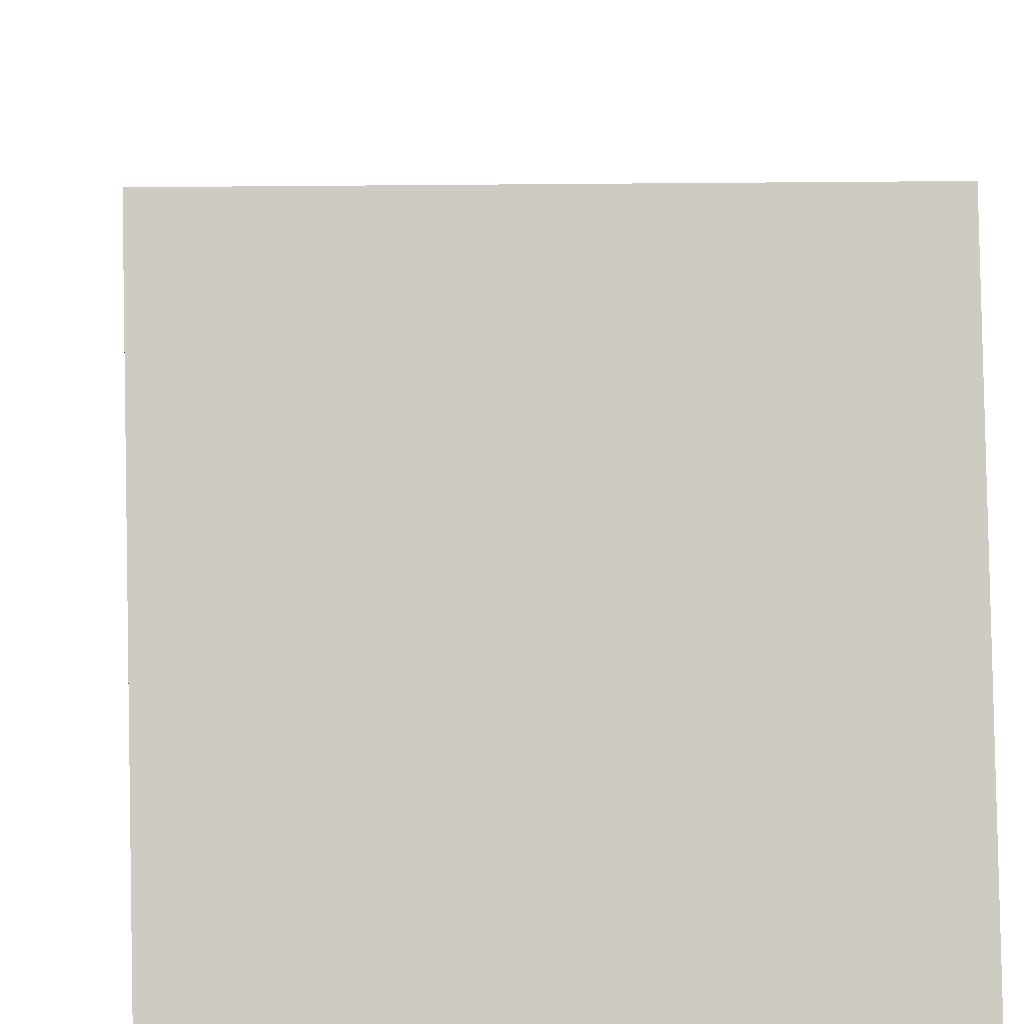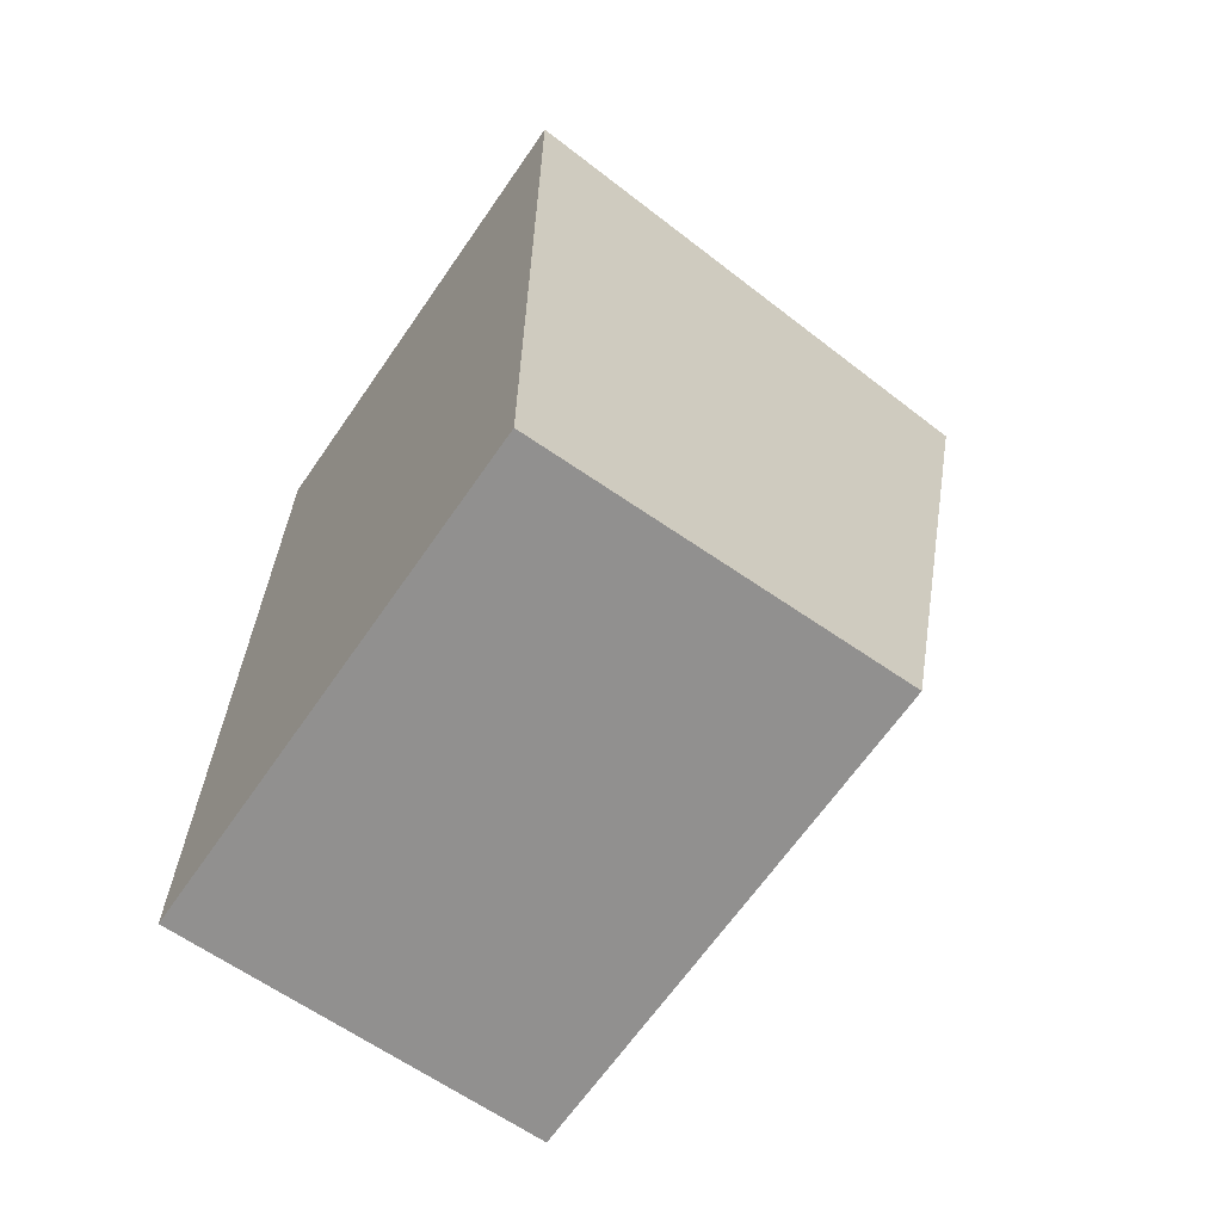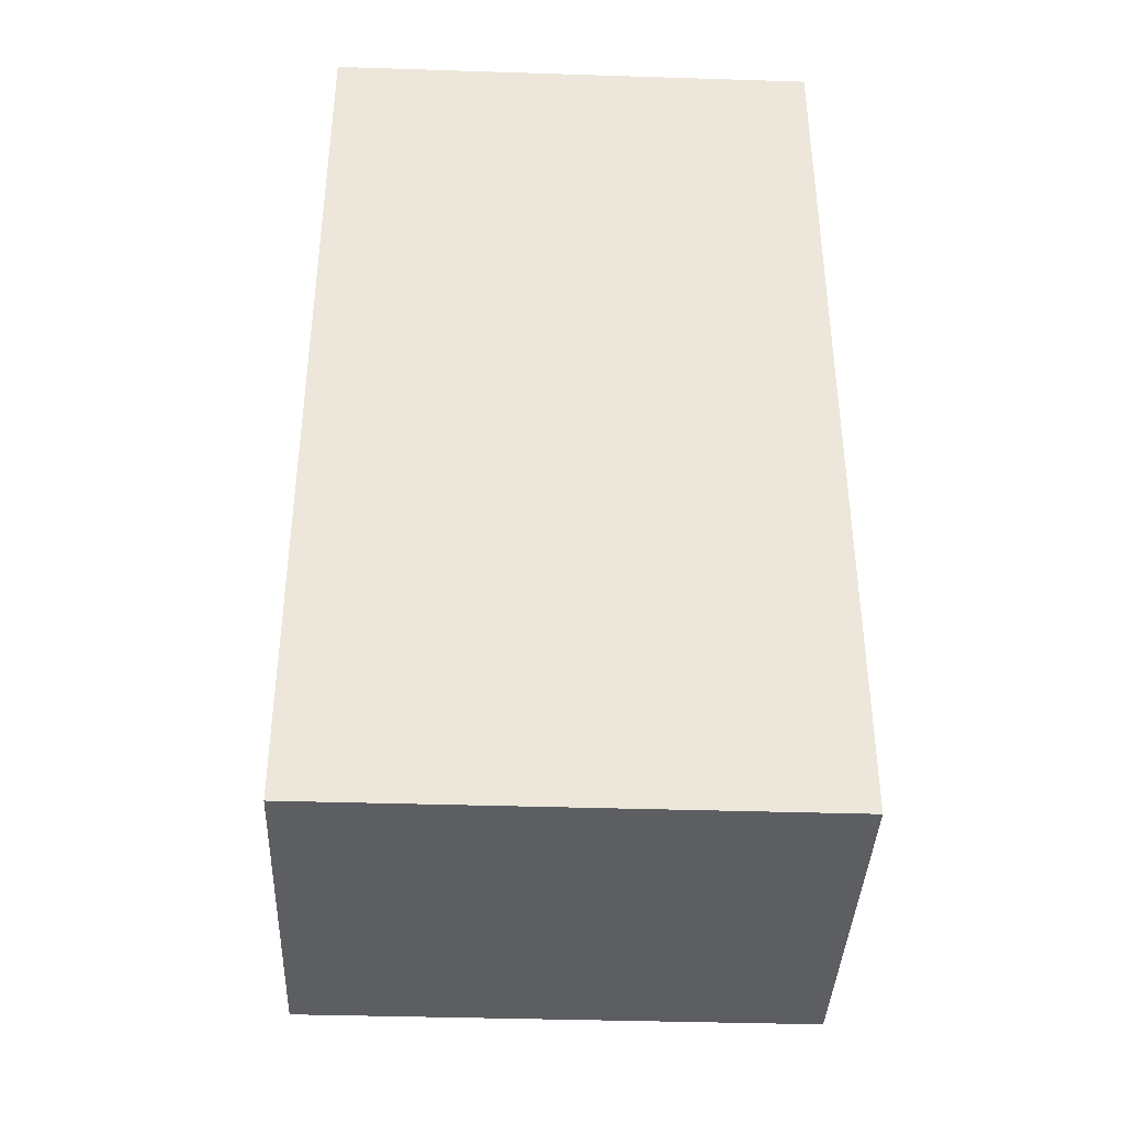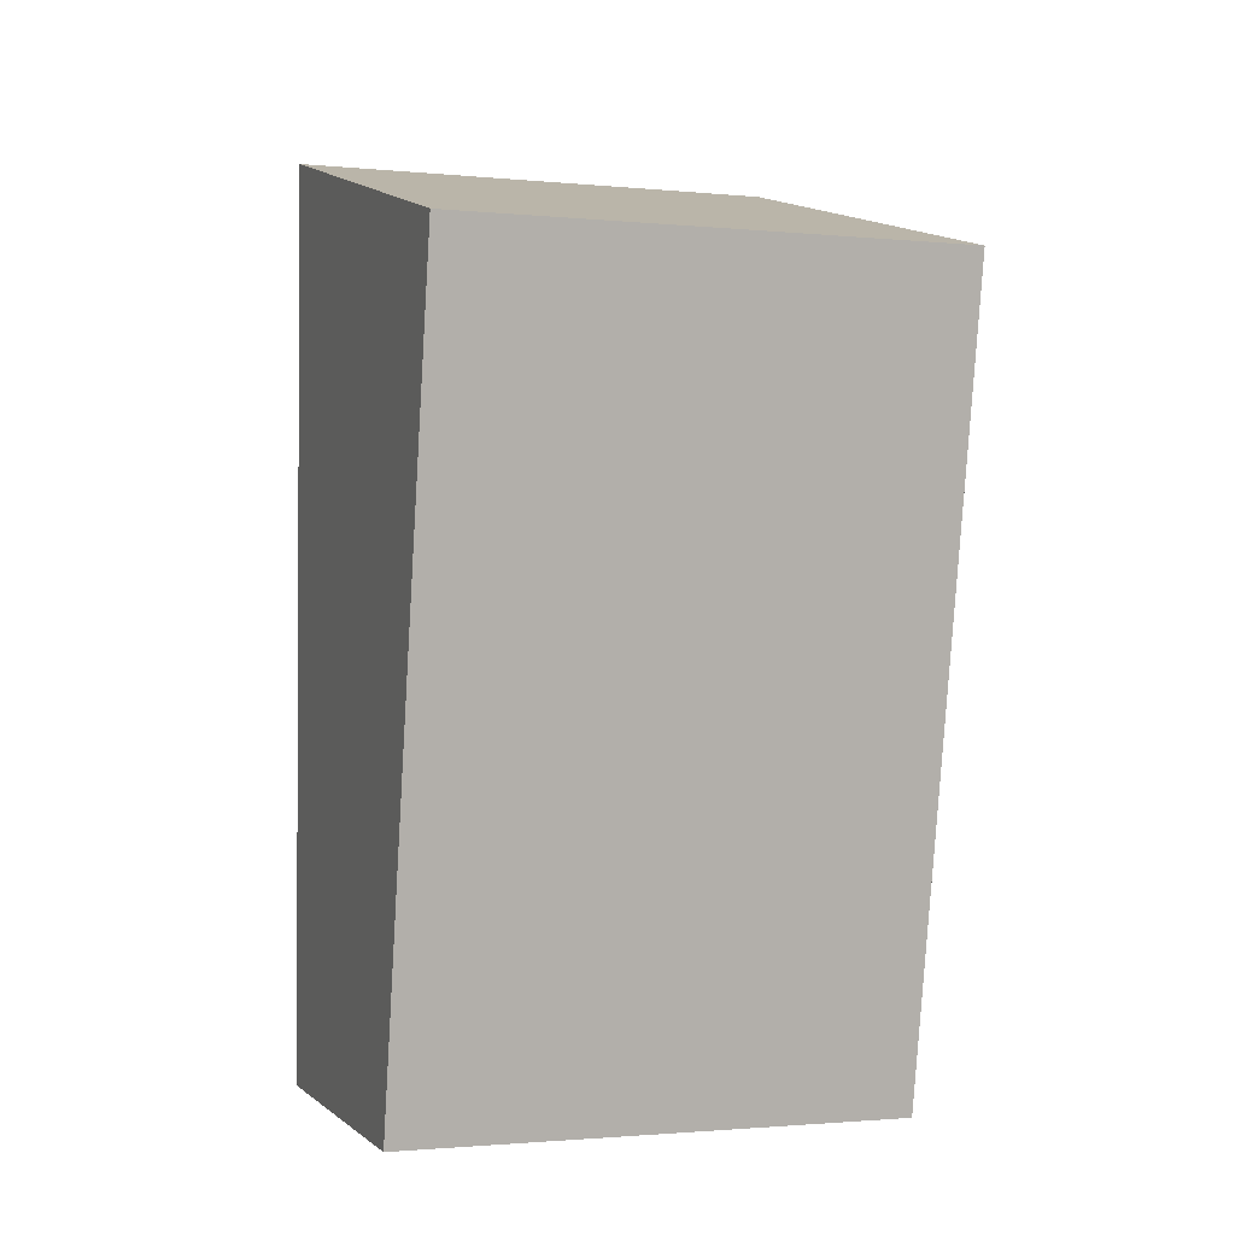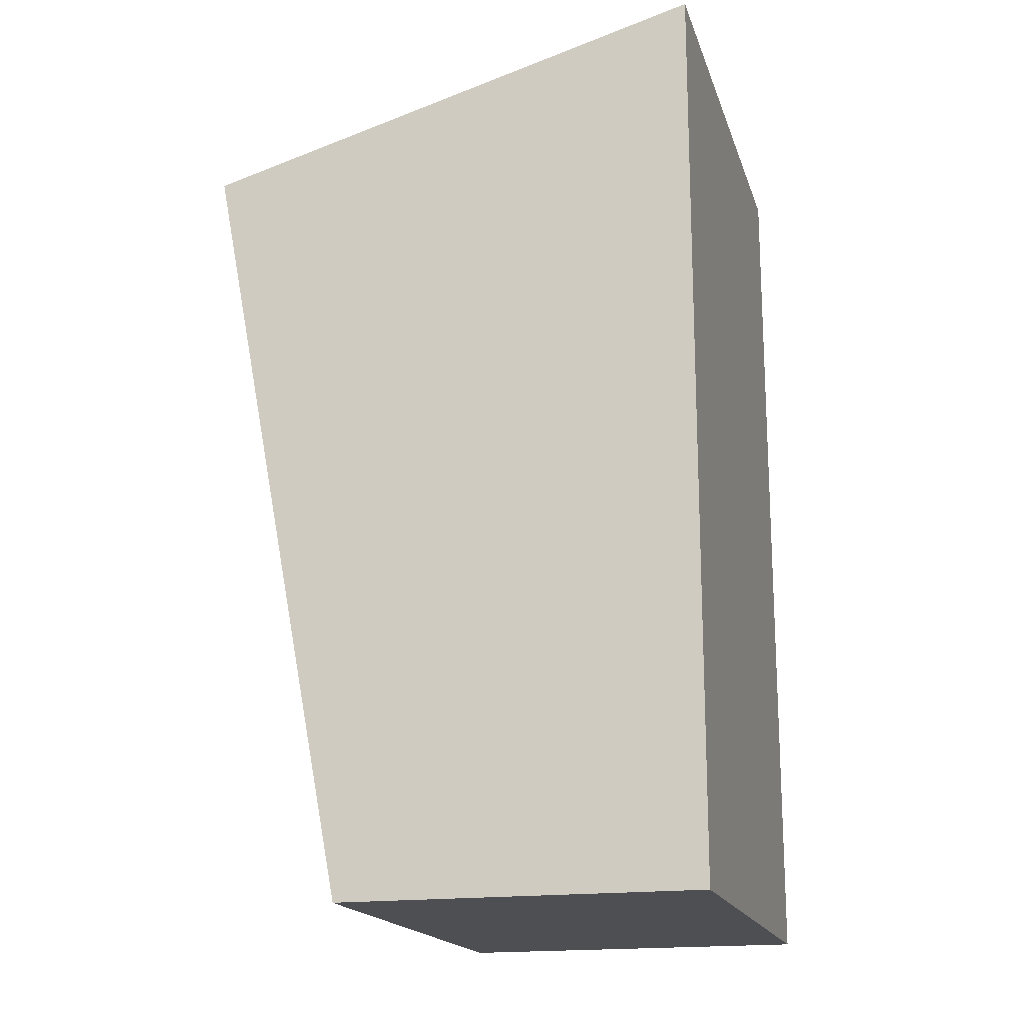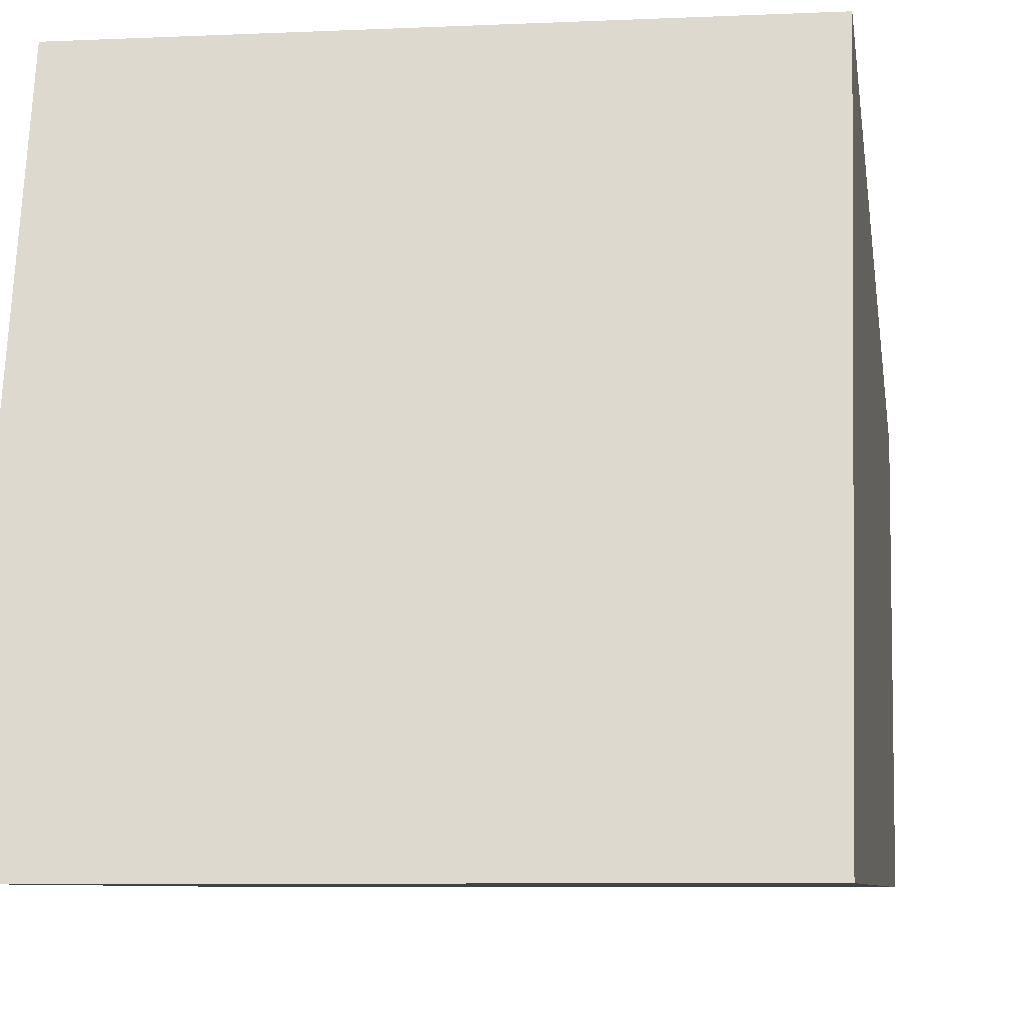
<metadata>
{"format":"obj","ext":"obj","renderer":"f3d","projection":"perspective","resolution":1024,"background":"white","views":[{"elev":11.3,"azim":-4.4,"up":"+Y"},{"elev":-65.7,"azim":55.3,"up":"+Z"},{"elev":-39.0,"azim":-2.3,"up":"+Z"},{"elev":-1.6,"azim":160.8,"up":"+Z"},{"elev":-18.0,"azim":-74.5,"up":"+Z"},{"elev":-6.8,"azim":8.0,"up":"+Y"}]}
</metadata>
<code>
g Bone_tail1
v 0 0.08159 -0.1737
v 0 0.04946 -0.342
v 0.116 0.04946 -0.342
v 0.116 0.1189 0.02165
v 0 0.1189 0.02165
v 0.116 -0.1204 -0.342
v 0.116 -0.1212 0.08757
v 0.116 0.1189 0.02165
v 0.116 0.04946 -0.342
v 0.116 -0.1212 0.08757
v 0.116 -0.1204 -0.342
v 0 -0.1204 -0.342
v 0 -0.1208 -0.1431
v 0 -0.1212 0.08757
v 0.116 0.1189 0.02165
v 0.116 -0.1212 0.08757
v 0 -0.1212 0.08757
v 0 0.1189 0.02165
v 0 -0.0101 0.05706
v 0.116 -0.1204 -0.342
v 0.116 0.04946 -0.342
v 0 0.04946 -0.342
v 0 -0.1204 -0.342
v 0 -0.02918 -0.342
v -0.116 -0.1204 -0.342
v -0.116 0.1189 0.02165
v -0.116 0.04946 -0.342
v 0 0.04946 -0.342
v 0 0.08159 -0.1737
v 0 0.1189 0.02165
v -0.116 0.1189 0.02165
v -0.116 -0.1212 0.08757
v -0.116 -0.1204 -0.342
v -0.116 0.04946 -0.342
v 0 -0.1208 -0.1431
v 0 -0.1204 -0.342
v -0.116 -0.1204 -0.342
v -0.116 -0.1212 0.08757
v 0 -0.1212 0.08757
v -0.116 0.1189 0.02165
v 0 0.1189 0.02165
v 0 -0.0101 0.05706
v 0 -0.1212 0.08757
v -0.116 -0.1212 0.08757
v 0 -0.02918 -0.342
v 0 0.04946 -0.342
v -0.116 -0.1204 -0.342
v -0.116 0.04946 -0.342
g Bone_tail1_0
f 3 2 1
f 1 4 3
f 1 5 4
f 8 7 6
f 9 8 6
f 12 11 10
f 10 13 12
f 10 14 13
f 17 16 15
f 15 18 17
f 18 19 17
f 22 21 20
f 20 23 22
f 23 24 22
f 24 23 25
f 28 27 26
f 26 29 28
f 26 30 29
f 33 32 31
f 34 33 31
f 37 36 35
f 35 38 37
f 35 39 38
f 42 41 40
f 40 43 42
f 40 44 43
f 47 46 45
f 47 48 46

</code>
